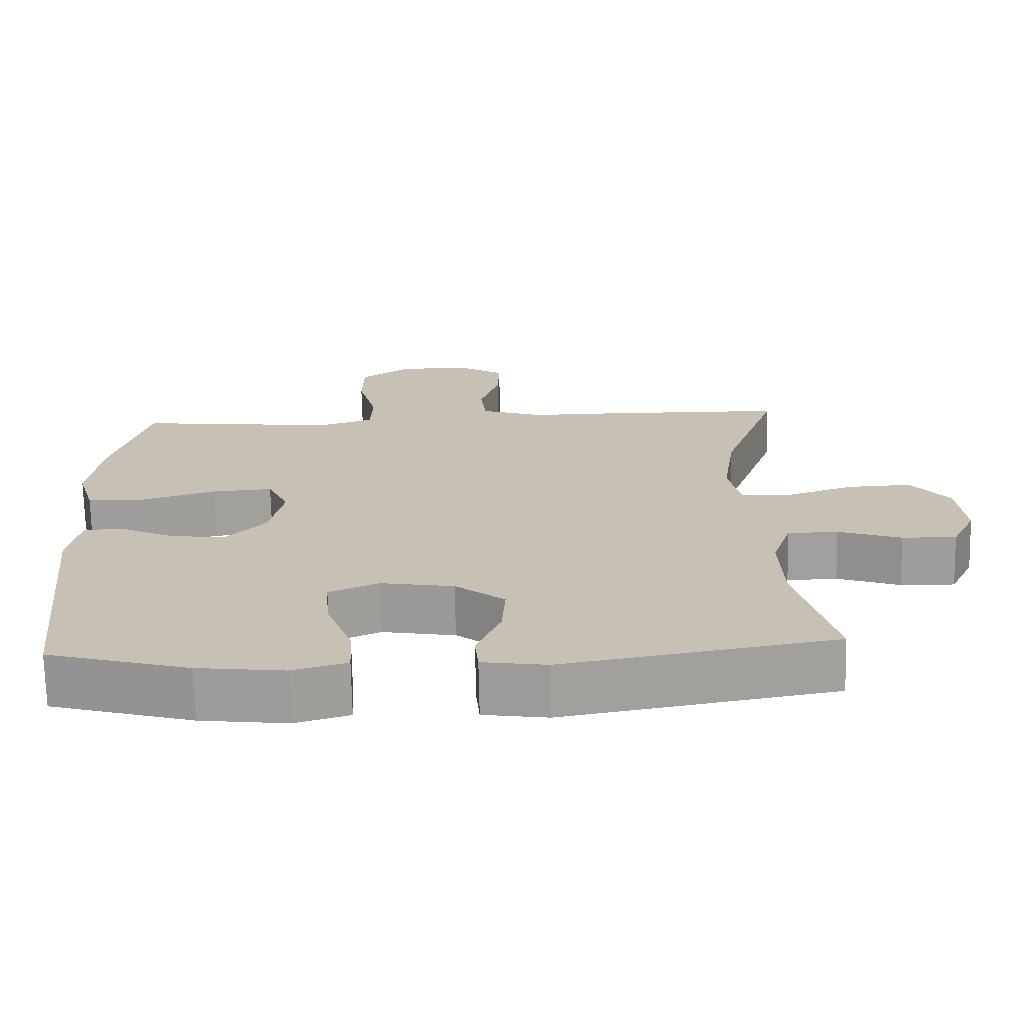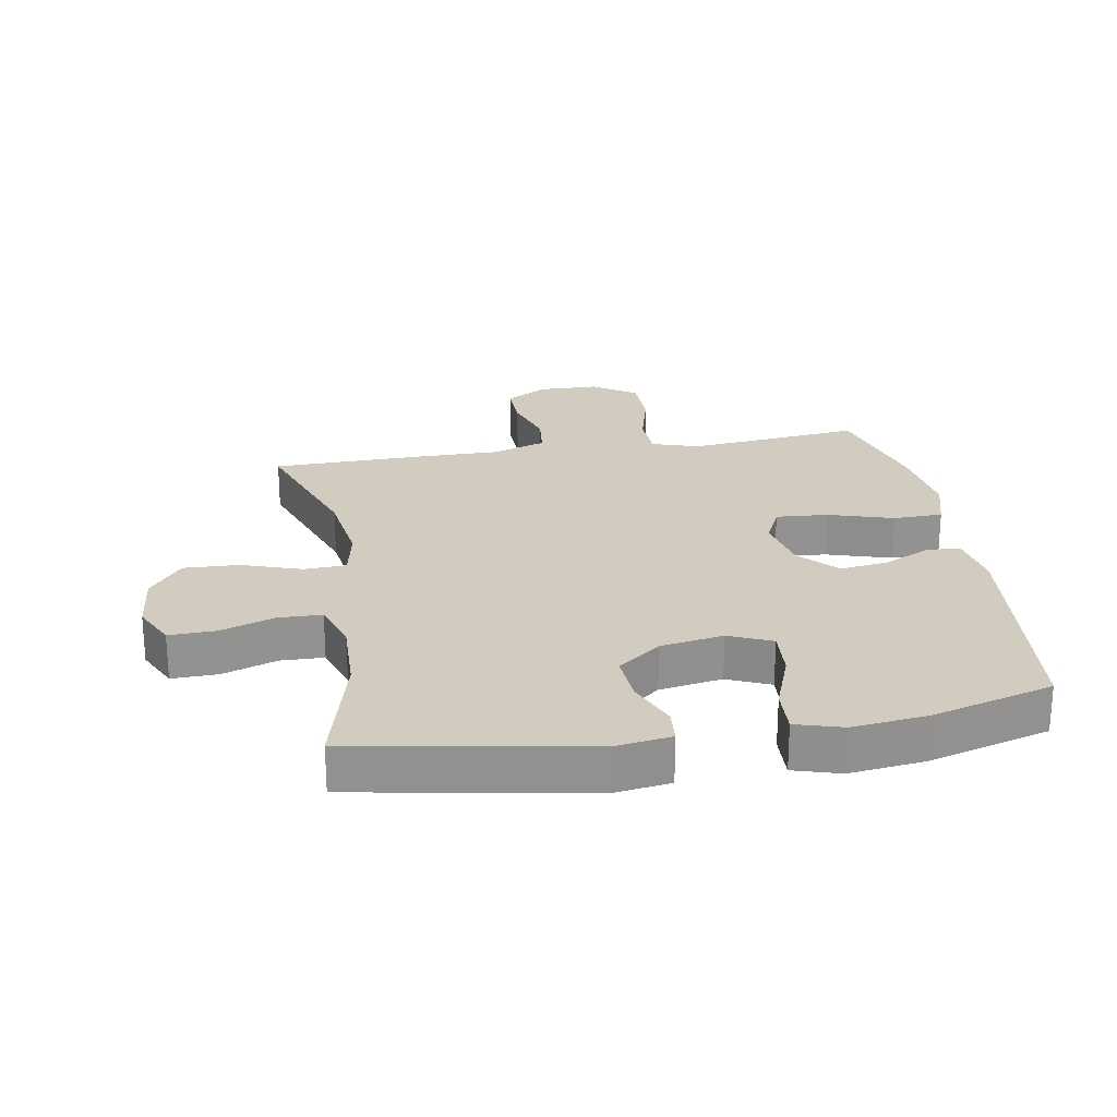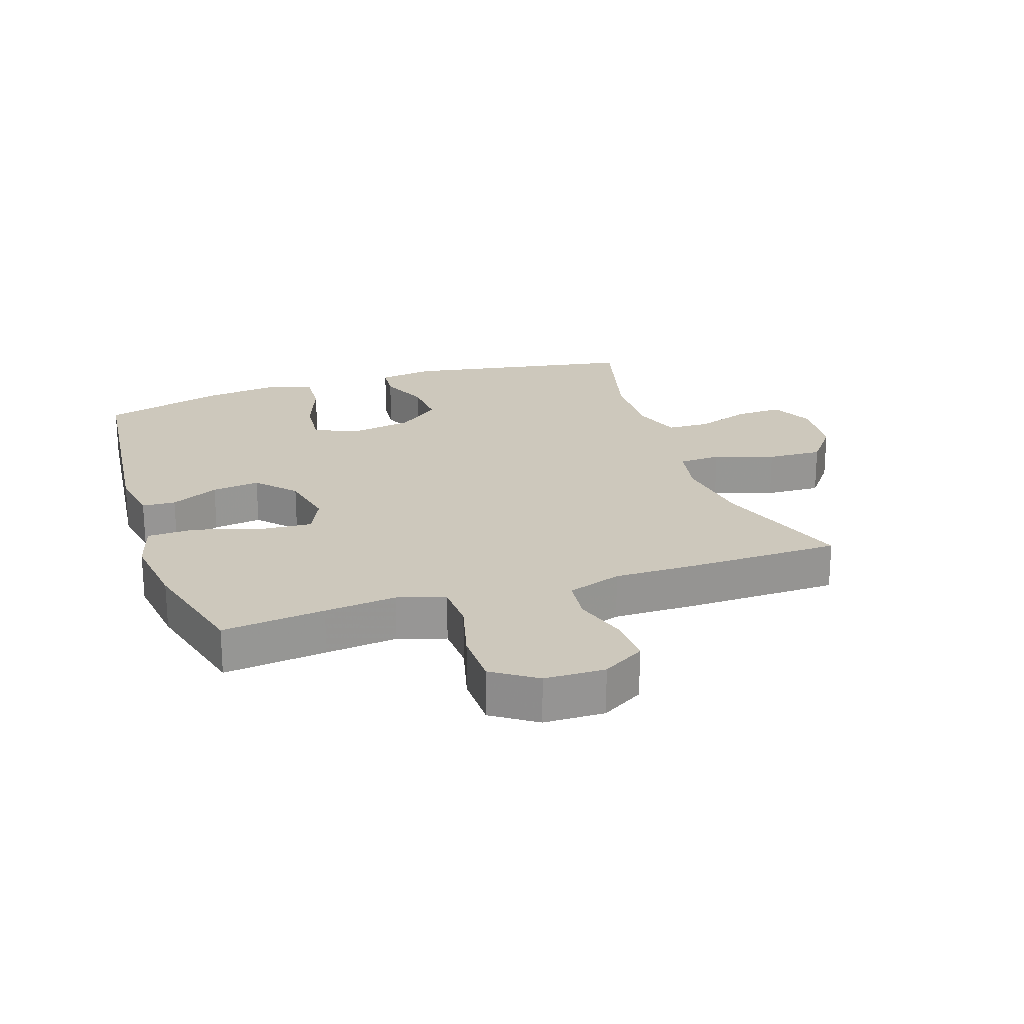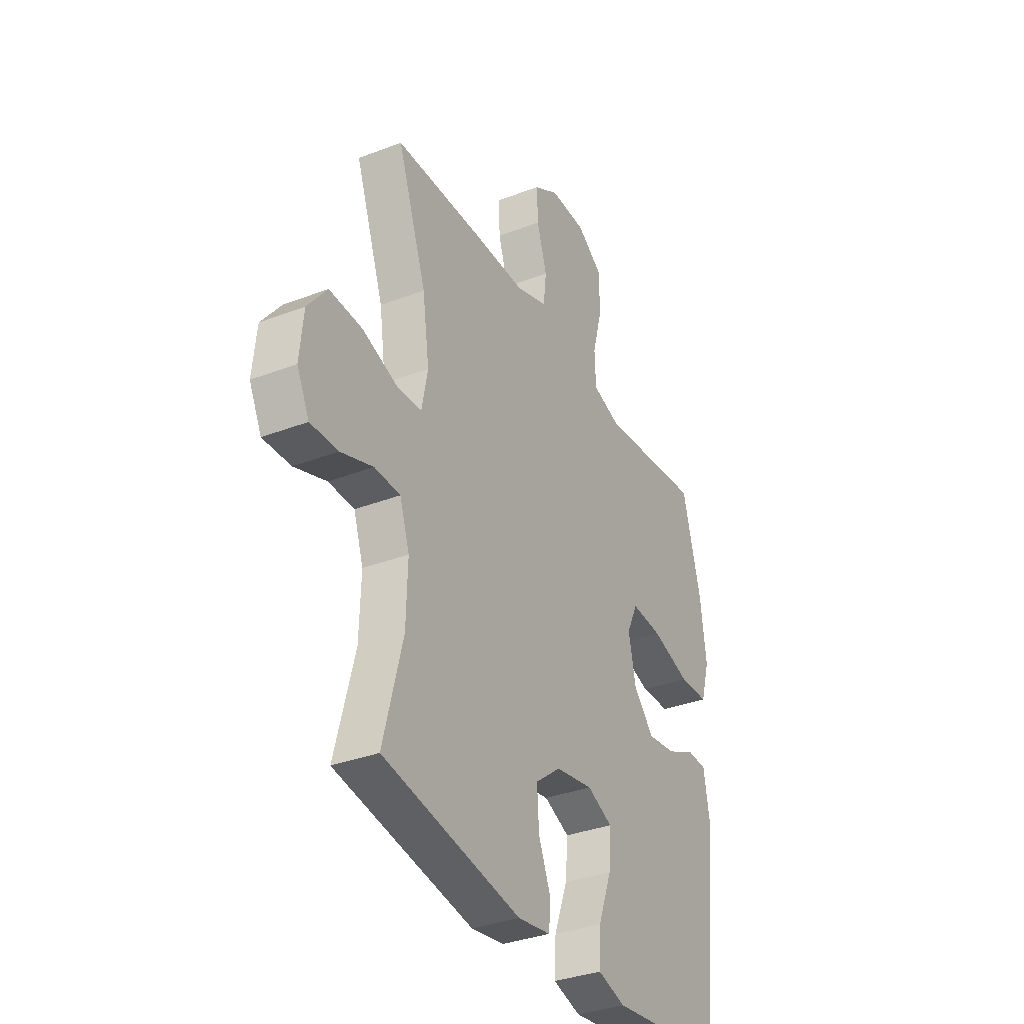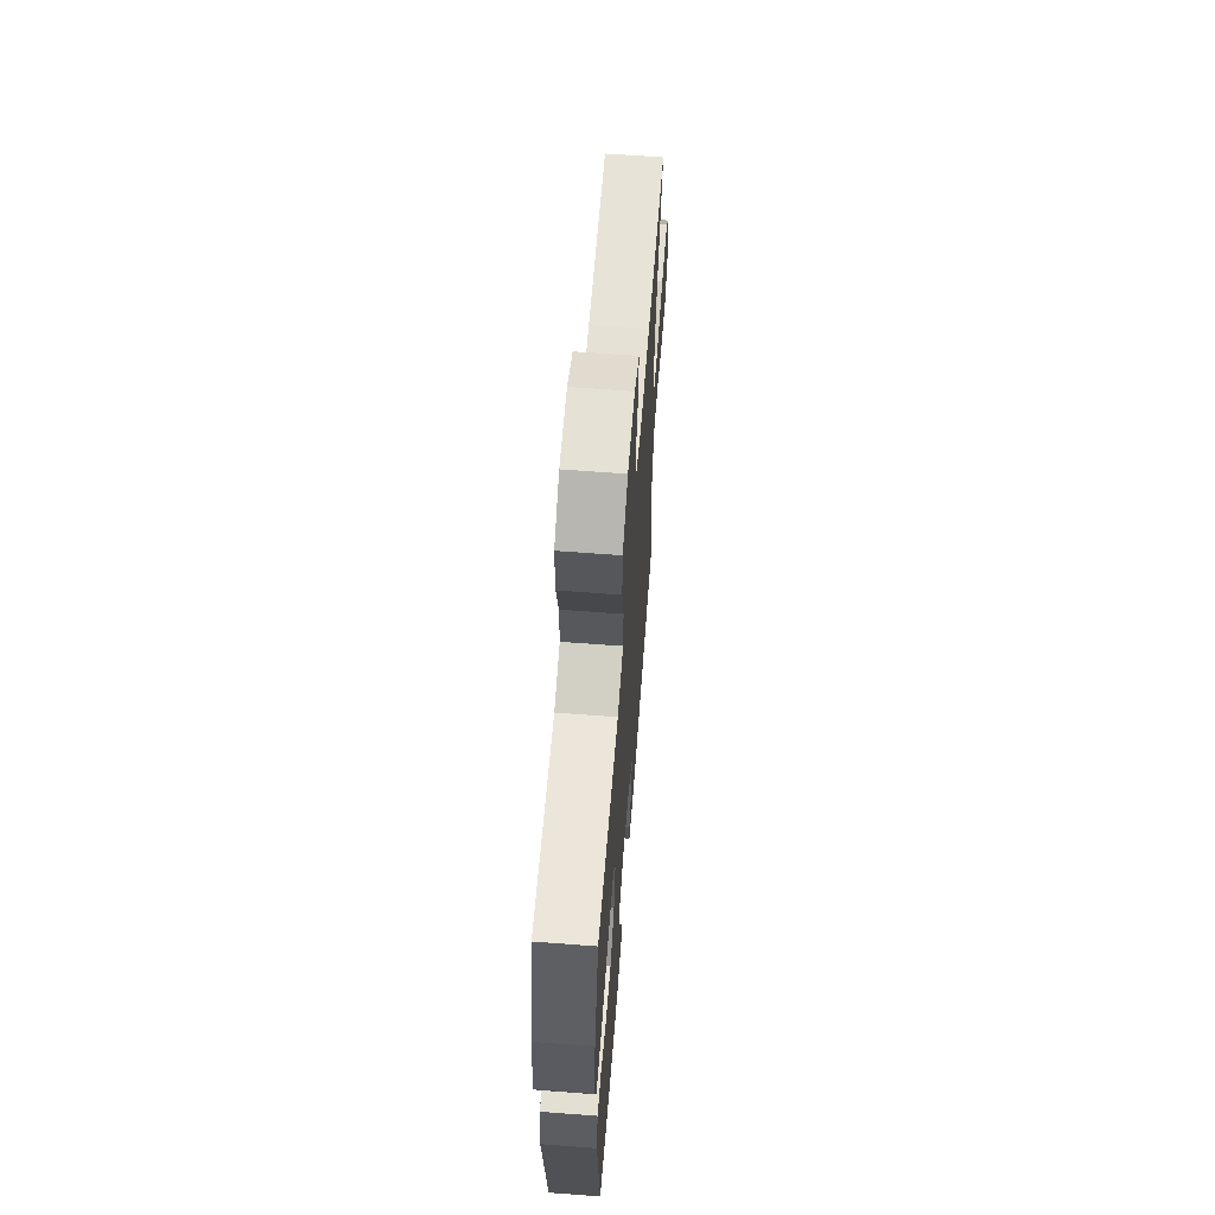
<metadata>
{"format":"obj","ext":"obj","renderer":"f3d","projection":"perspective","resolution":1024,"background":"white","views":[{"elev":-71.2,"azim":1.2,"up":"+Z"},{"elev":24.0,"azim":170.2,"up":"+Y"},{"elev":22.2,"azim":-18.6,"up":"+Y"},{"elev":-34.3,"azim":117.4,"up":"+Z"},{"elev":63.7,"azim":-85.6,"up":"+Z"}]}
</metadata>
<code>
v -0.5 0.07 -0.5
v -0.542 0.07 -0.116
v -0.527 0.07 -0.028
v -0.474 0.07 -0.025
v -0.398 0.07 -0.061
v -0.322 0.07 -0.071
v -0.267 0.07 -0.011
v -0.248 0.07 0.081
v -0.277 0.07 0.143
v -0.36 0.07 0.137
v -0.463 0.07 0.105
v -0.541 0.07 0.107
v -0.565 0.07 0.188
v -0.549 0.07 0.313
v -0.5 0.07 0.5
v -0.337 0.07 0.482
v -0.223 0.07 0.47
v -0.148 0.07 0.494
v -0.145 0.07 0.568
v -0.171 0.07 0.666
v -0.17 0.07 0.754
v -0.101 0.07 0.801
v -0.005 0.07 0.803
v 0.062 0.07 0.763
v 0.06 0.07 0.688
v 0.033 0.07 0.601
v 0.041 0.07 0.532
v 0.127 0.07 0.503
v 0.256 0.07 0.504
v 0.5 0.07 0.5
v 0.423 0.07 0.281
v 0.405 0.07 0.153
v 0.421 0.07 0.07
v 0.488 0.07 0.067
v 0.582 0.07 0.099
v 0.67 0.07 0.103
v 0.722 0.07 0.036
v 0.732 0.07 -0.063
v 0.699 0.07 -0.131
v 0.625 0.07 -0.129
v 0.539 0.07 -0.099
v 0.47 0.07 -0.101
v 0.444 0.07 -0.179
v 0.448 0.07 -0.301
v 0.5 0.07 -0.5
v 0.131 0.07 -0.566
v 0.043 0.07 -0.553
v 0.038 0.07 -0.498
v 0.071 0.07 -0.418
v 0.076 0.07 -0.339
v 0.008 0.07 -0.286
v -0.092 0.07 -0.269
v -0.16 0.07 -0.299
v -0.154 0.07 -0.377
v -0.118 0.07 -0.473
v -0.114 0.07 -0.546
v -0.188 0.07 -0.568
v -0.307 0.07 -0.554
v -0.5 0 -0.5
v -0.542 0 -0.116
v -0.527 0 -0.028
v -0.474 0 -0.025
v -0.398 0 -0.061
v -0.322 0 -0.071
v -0.267 0 -0.011
v -0.248 0 0.081
v -0.277 0 0.143
v -0.36 0 0.137
v -0.463 0 0.105
v -0.541 0 0.107
v -0.565 0 0.188
v -0.549 0 0.313
v -0.5 0 0.5
v -0.337 0 0.482
v -0.223 0 0.47
v -0.148 0 0.494
v -0.145 0 0.568
v -0.171 0 0.666
v -0.17 0 0.754
v -0.101 0 0.801
v -0.005 0 0.803
v 0.062 0 0.763
v 0.06 0 0.688
v 0.033 0 0.601
v 0.041 0 0.532
v 0.127 0 0.503
v 0.256 0 0.504
v 0.5 0 0.5
v 0.423 0 0.281
v 0.405 0 0.153
v 0.421 0 0.07
v 0.488 0 0.067
v 0.582 0 0.099
v 0.67 0 0.103
v 0.722 0 0.036
v 0.732 0 -0.063
v 0.699 0 -0.131
v 0.625 0 -0.129
v 0.539 0 -0.099
v 0.47 0 -0.101
v 0.444 0 -0.179
v 0.448 0 -0.301
v 0.5 0 -0.5
v 0.131 0 -0.566
v 0.043 0 -0.553
v 0.038 0 -0.498
v 0.071 0 -0.418
v 0.076 0 -0.339
v 0.008 0 -0.286
v -0.092 0 -0.269
v -0.16 0 -0.299
v -0.154 0 -0.377
v -0.118 0 -0.473
v -0.114 0 -0.546
v -0.188 0 -0.568
v -0.307 0 -0.554
f 3 4 5
f 2 3 5
f 1 2 5
f 58 1 5
f 57 58 5
f 56 57 5
f 55 56 5
f 54 55 5
f 53 54 5 6
f 52 53 6 7
f 51 52 7 8
f 50 51 8 9
f 47 48 49
f 46 47 49
f 45 46 49
f 44 45 49
f 43 44 49 50
f 42 43 50 9
f 39 40 41
f 38 39 41
f 37 38 41
f 36 37 41
f 35 36 41
f 34 35 41
f 33 34 41 42
f 28 29 30 31
f 27 28 31 32
f 24 25 26
f 23 24 26
f 22 23 26
f 21 22 26
f 20 21 26
f 19 20 26
f 18 19 26 27
f 27 32 33
f 18 27 33
f 17 18 33
f 14 15 16
f 13 14 16
f 12 13 16
f 11 12 16
f 10 11 16
f 9 10 16 17
f 9 17 33 42
f 63 62 61
f 63 61 60
f 63 60 59
f 63 59 116
f 63 116 115
f 63 115 114
f 63 114 113
f 63 113 112
f 64 63 112 111
f 65 64 111 110
f 66 65 110 109
f 67 66 109 108
f 107 106 105
f 107 105 104
f 107 104 103
f 107 103 102
f 108 107 102 101
f 67 108 101 100
f 99 98 97
f 99 97 96
f 99 96 95
f 99 95 94
f 99 94 93
f 99 93 92
f 100 99 92 91
f 89 88 87 86
f 90 89 86 85
f 84 83 82
f 84 82 81
f 84 81 80
f 84 80 79
f 84 79 78
f 84 78 77
f 85 84 77 76
f 91 90 85
f 91 85 76
f 91 76 75
f 74 73 72
f 74 72 71
f 74 71 70
f 74 70 69
f 74 69 68
f 75 74 68 67
f 100 91 75 67
f 1 59 60 2
f 2 60 61 3
f 3 61 62 4
f 4 62 63 5
f 5 63 64 6
f 6 64 65 7
f 7 65 66 8
f 8 66 67 9
f 9 67 68 10
f 10 68 69 11
f 11 69 70 12
f 12 70 71 13
f 13 71 72 14
f 14 72 73 15
f 15 73 74 16
f 16 74 75 17
f 17 75 76 18
f 18 76 77 19
f 19 77 78 20
f 20 78 79 21
f 21 79 80 22
f 22 80 81 23
f 23 81 82 24
f 24 82 83 25
f 25 83 84 26
f 26 84 85 27
f 27 85 86 28
f 28 86 87 29
f 29 87 88 30
f 30 88 89 31
f 31 89 90 32
f 32 90 91 33
f 33 91 92 34
f 34 92 93 35
f 35 93 94 36
f 36 94 95 37
f 37 95 96 38
f 38 96 97 39
f 39 97 98 40
f 40 98 99 41
f 41 99 100 42
f 42 100 101 43
f 43 101 102 44
f 44 102 103 45
f 45 103 104 46
f 46 104 105 47
f 47 105 106 48
f 48 106 107 49
f 49 107 108 50
f 50 108 109 51
f 51 109 110 52
f 52 110 111 53
f 53 111 112 54
f 54 112 113 55
f 55 113 114 56
f 56 114 115 57
f 57 115 116 58
f 58 116 59 1

</code>
